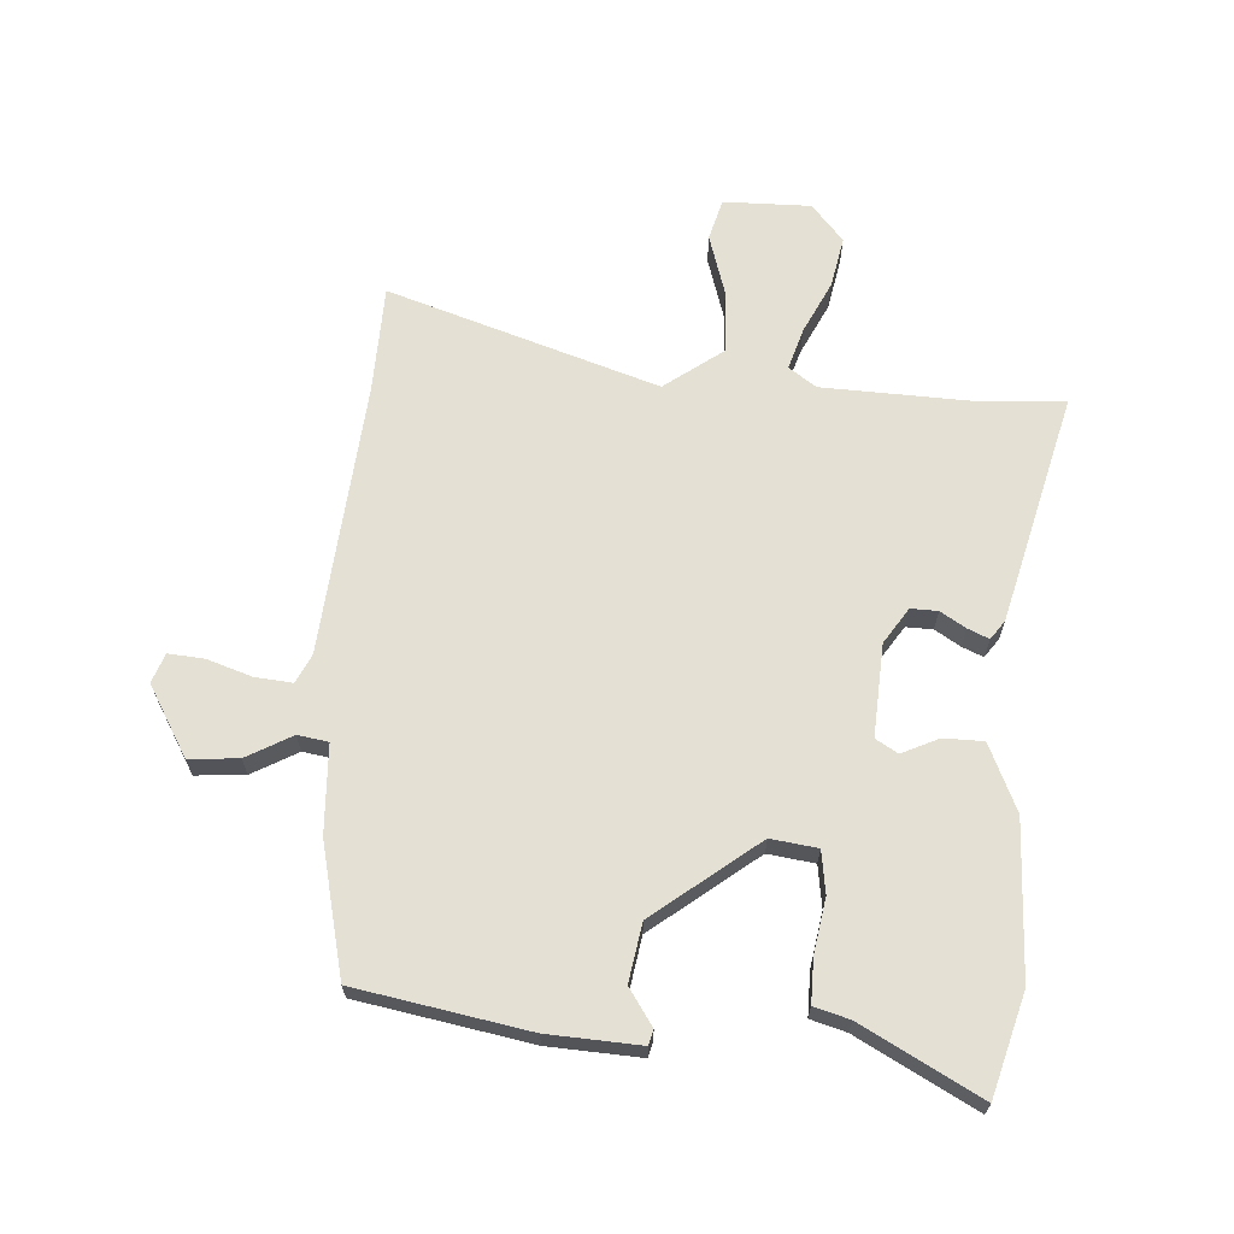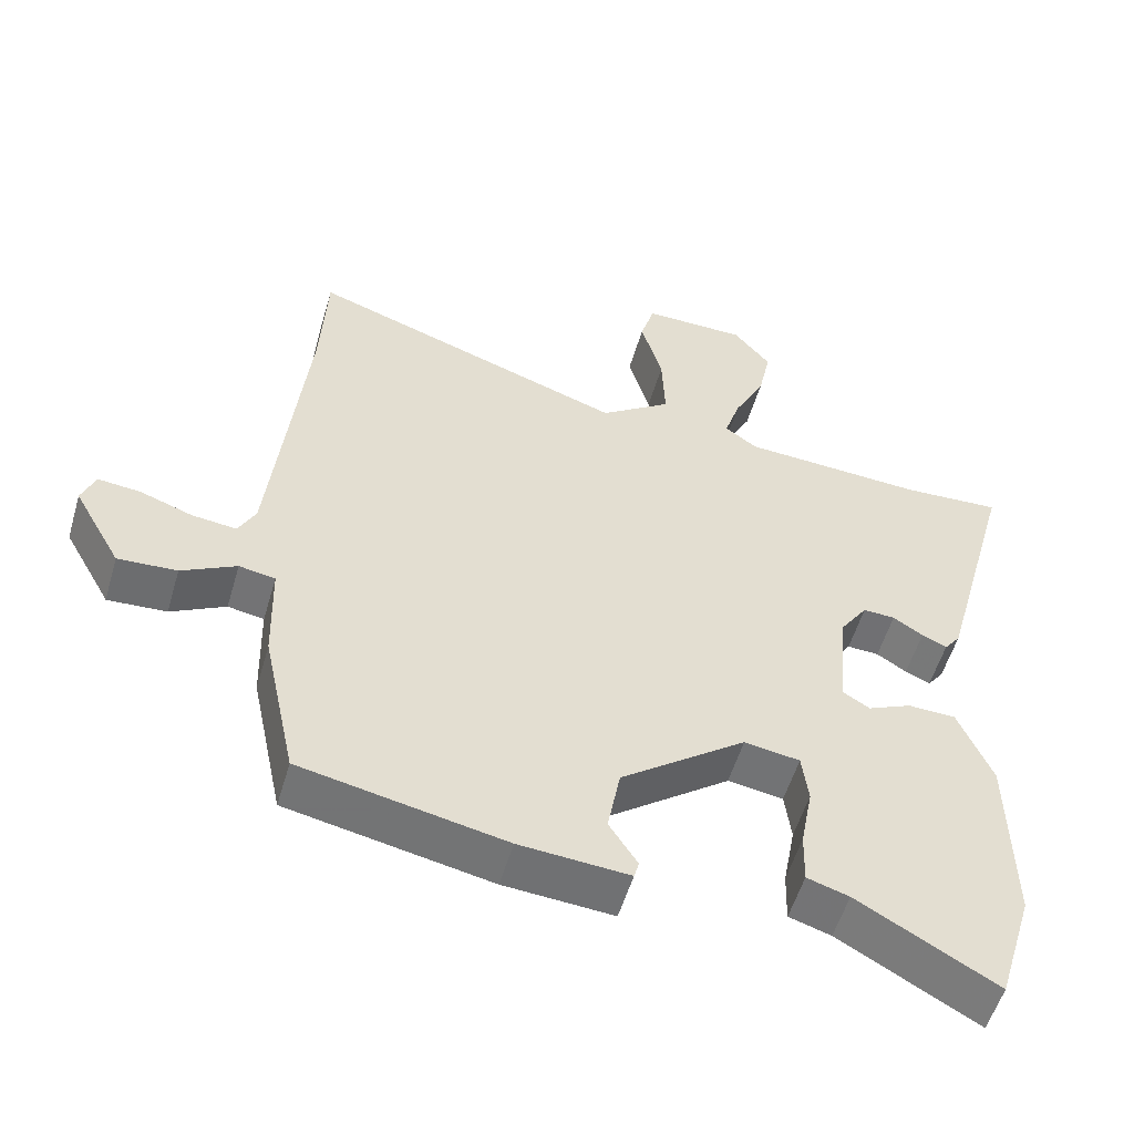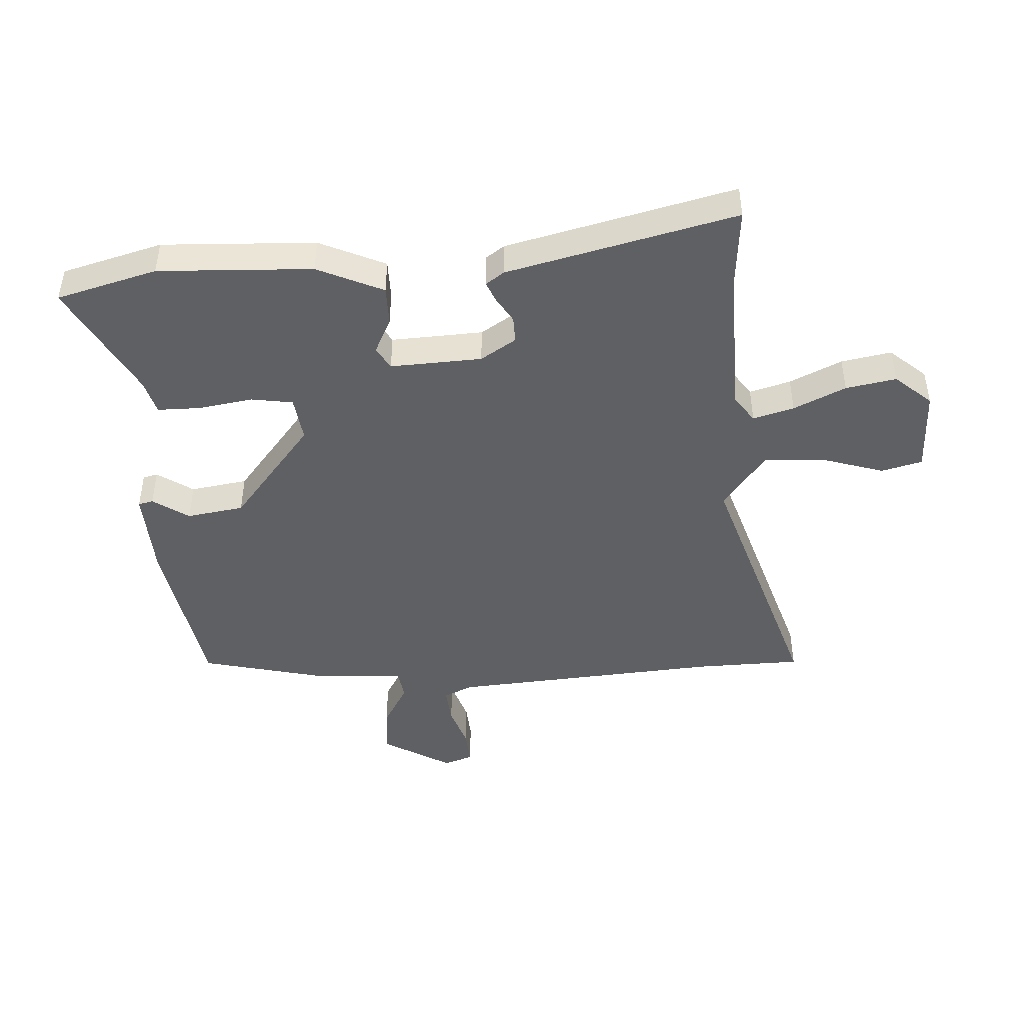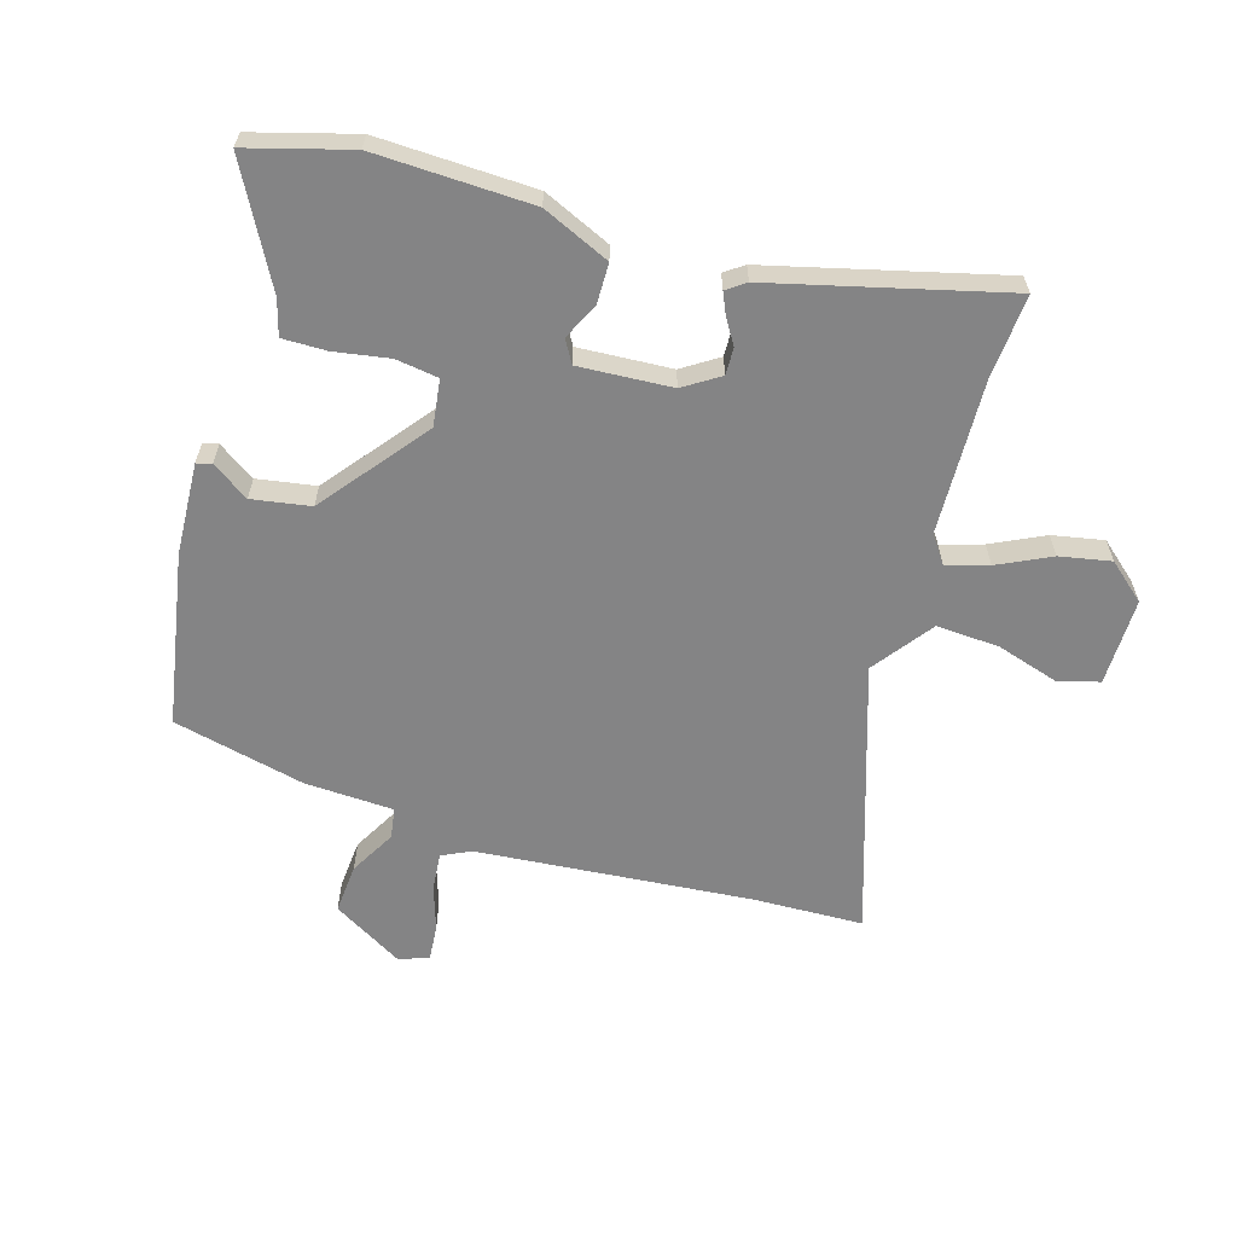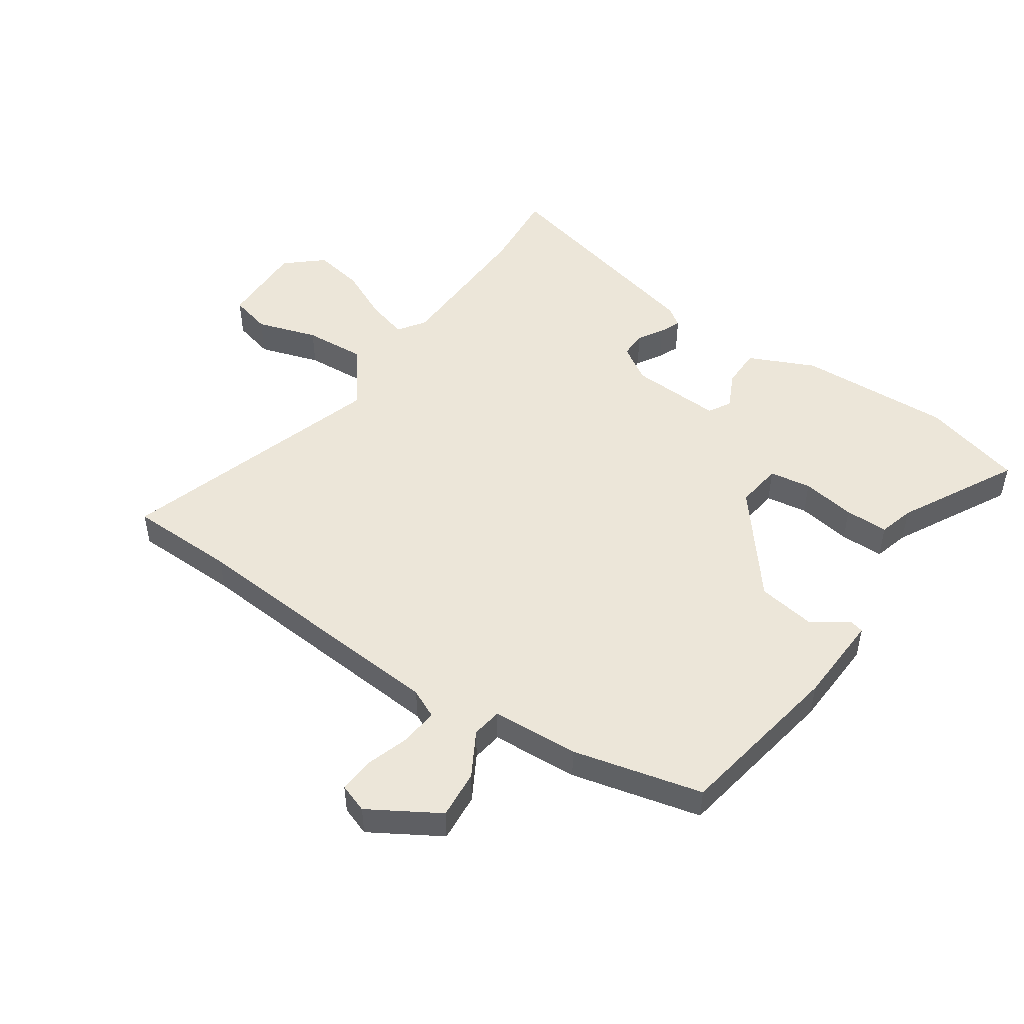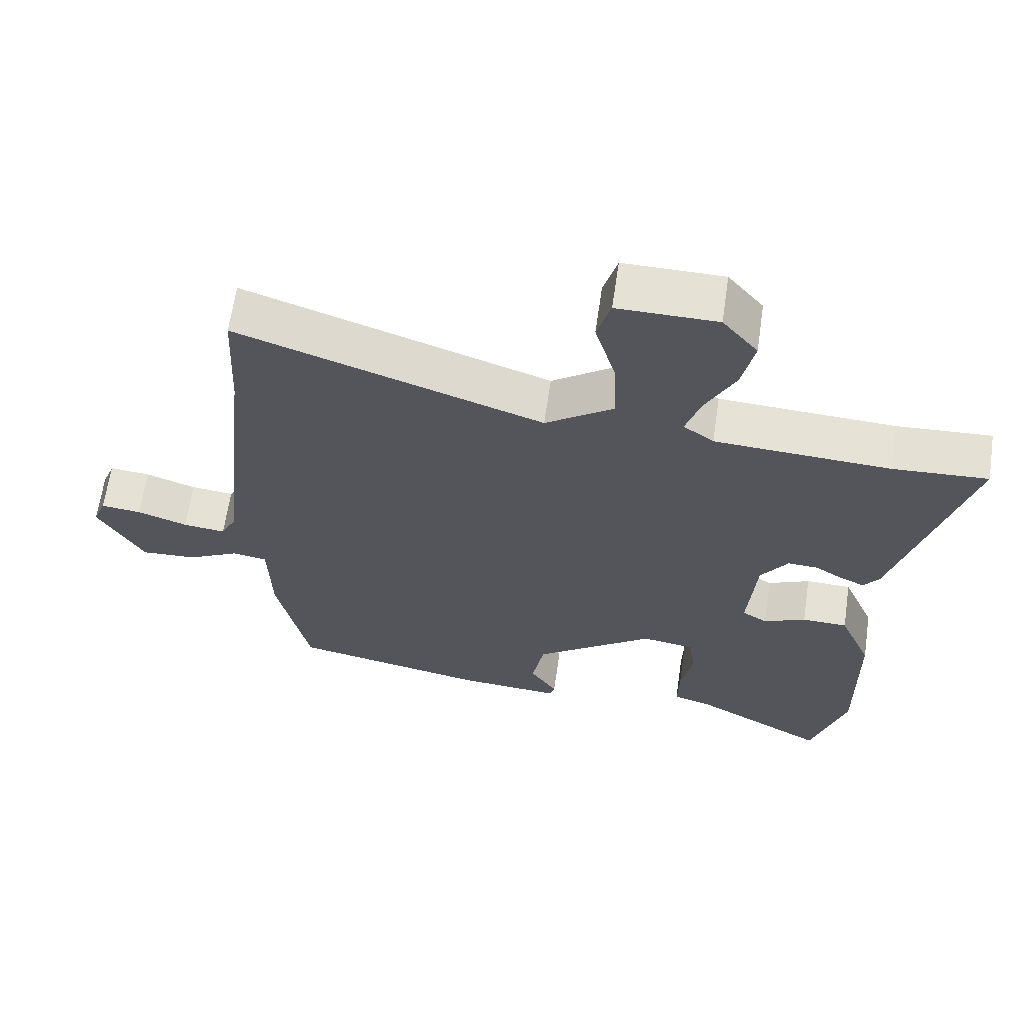
<metadata>
{"format":"obj","ext":"obj","renderer":"f3d","projection":"perspective","resolution":1024,"background":"white","views":[{"elev":66.1,"azim":-177.3,"up":"+Y"},{"elev":-54.6,"azim":163.7,"up":"+Z"},{"elev":-45.1,"azim":-88.2,"up":"+Y"},{"elev":-61.5,"azim":-107.7,"up":"+Y"},{"elev":49.3,"azim":122.8,"up":"+Y"},{"elev":64.4,"azim":-171.7,"up":"+Z"}]}
</metadata>
<code>
v -0.464 0.07 -0.619
v -0.515 0.07 -0.45
v -0.511 0.07 -0.189
v -0.463 0.07 -0.076
v -0.396 0.07 -0.074
v -0.334 0.07 -0.102
v -0.297 0.07 -0.079
v -0.309 0.07 0.076
v -0.349 0.07 0.135
v -0.394 0.07 0.133
v -0.436 0.07 0.106
v -0.471 0.07 0.09
v -0.494 0.07 0.121
v -0.599 0.07 0.506
v -0.46 0.07 0.498
v -0.202 0.07 0.512
v -0.157 0.07 0.545
v -0.179 0.07 0.614
v -0.223 0.07 0.701
v -0.241 0.07 0.786
v -0.189 0.07 0.849
v -0.043 0.07 0.85
v -0.023 0.07 0.781
v -0.053 0.07 0.677
v -0.057 0.07 0.572
v 0.043 0.07 0.501
v 0.492 0.07 0.656
v 0.501 0.07 0.475
v 0.549 0.07 0.017
v 0.573 0.07 -0.031
v 0.636 0.07 -0.024
v 0.71 0.07 0.002
v 0.77 0.07 0.008
v 0.789 0.07 -0.041
v 0.722 0.07 -0.16
v 0.639 0.07 -0.155
v 0.562 0.07 -0.114
v 0.511 0.07 -0.123
v 0.507 0.07 -0.271
v 0.46 0.07 -0.492
v 0.173 0.07 -0.549
v 0.019 0.07 -0.56
v 0.012 0.07 -0.535
v 0.052 0.07 -0.473
v 0.034 0.07 -0.376
v -0.142 0.07 -0.243
v -0.22 0.07 -0.255
v -0.229 0.07 -0.326
v -0.212 0.07 -0.417
v -0.21 0.07 -0.491
v -0.269 0.07 -0.509
v -0.464 0 -0.619
v -0.515 0 -0.45
v -0.511 0 -0.189
v -0.463 0 -0.076
v -0.396 0 -0.074
v -0.334 0 -0.102
v -0.297 0 -0.079
v -0.309 0 0.076
v -0.349 0 0.135
v -0.394 0 0.133
v -0.436 0 0.106
v -0.471 0 0.09
v -0.494 0 0.121
v -0.599 0 0.506
v -0.46 0 0.498
v -0.202 0 0.512
v -0.157 0 0.545
v -0.179 0 0.614
v -0.223 0 0.701
v -0.241 0 0.786
v -0.189 0 0.849
v -0.043 0 0.85
v -0.023 0 0.781
v -0.053 0 0.677
v -0.057 0 0.572
v 0.043 0 0.501
v 0.492 0 0.656
v 0.501 0 0.475
v 0.549 0 0.017
v 0.573 0 -0.031
v 0.636 0 -0.024
v 0.71 0 0.002
v 0.77 0 0.008
v 0.789 0 -0.041
v 0.722 0 -0.16
v 0.639 0 -0.155
v 0.562 0 -0.114
v 0.511 0 -0.123
v 0.507 0 -0.271
v 0.46 0 -0.492
v 0.173 0 -0.549
v 0.019 0 -0.56
v 0.012 0 -0.535
v 0.052 0 -0.473
v 0.034 0 -0.376
v -0.142 0 -0.243
v -0.22 0 -0.255
v -0.229 0 -0.326
v -0.212 0 -0.417
v -0.21 0 -0.491
v -0.269 0 -0.509
f 48 49 50 51
f 4 5 6
f 3 4 6
f 2 3 6
f 1 2 6
f 51 1 6
f 48 51 6
f 47 48 6
f 46 47 6 7
f 45 46 7 8
f 42 43 44
f 41 42 44
f 40 41 44
f 39 40 44
f 38 39 44
f 38 44 45
f 35 36 37
f 34 35 37
f 33 34 37
f 32 33 37
f 31 32 37
f 30 31 37 38
f 45 8 9
f 38 45 9
f 30 38 9
f 29 30 9
f 26 27 28
f 22 23 24
f 21 22 24
f 20 21 24
f 19 20 24
f 18 19 24
f 17 18 24 25
f 16 17 25 26
f 13 14 15
f 12 13 15
f 11 12 15
f 10 11 15
f 16 26 28
f 15 16 28
f 10 15 28
f 9 10 28
f 9 28 29
f 102 101 100 99
f 57 56 55
f 57 55 54
f 57 54 53
f 57 53 52
f 57 52 102
f 57 102 99
f 57 99 98
f 58 57 98 97
f 59 58 97 96
f 95 94 93
f 95 93 92
f 95 92 91
f 95 91 90
f 95 90 89
f 96 95 89
f 88 87 86
f 88 86 85
f 88 85 84
f 88 84 83
f 88 83 82
f 89 88 82 81
f 60 59 96
f 60 96 89
f 60 89 81
f 60 81 80
f 79 78 77
f 75 74 73
f 75 73 72
f 75 72 71
f 75 71 70
f 75 70 69
f 76 75 69 68
f 77 76 68 67
f 66 65 64
f 66 64 63
f 66 63 62
f 66 62 61
f 79 77 67
f 79 67 66
f 79 66 61
f 79 61 60
f 80 79 60
f 1 52 53 2
f 2 53 54 3
f 3 54 55 4
f 4 55 56 5
f 5 56 57 6
f 6 57 58 7
f 7 58 59 8
f 8 59 60 9
f 9 60 61 10
f 10 61 62 11
f 11 62 63 12
f 12 63 64 13
f 13 64 65 14
f 14 65 66 15
f 15 66 67 16
f 16 67 68 17
f 17 68 69 18
f 18 69 70 19
f 19 70 71 20
f 20 71 72 21
f 21 72 73 22
f 22 73 74 23
f 23 74 75 24
f 24 75 76 25
f 25 76 77 26
f 26 77 78 27
f 27 78 79 28
f 28 79 80 29
f 29 80 81 30
f 30 81 82 31
f 31 82 83 32
f 32 83 84 33
f 33 84 85 34
f 34 85 86 35
f 35 86 87 36
f 36 87 88 37
f 37 88 89 38
f 38 89 90 39
f 39 90 91 40
f 40 91 92 41
f 41 92 93 42
f 42 93 94 43
f 43 94 95 44
f 44 95 96 45
f 45 96 97 46
f 46 97 98 47
f 47 98 99 48
f 48 99 100 49
f 49 100 101 50
f 50 101 102 51
f 51 102 52 1

</code>
